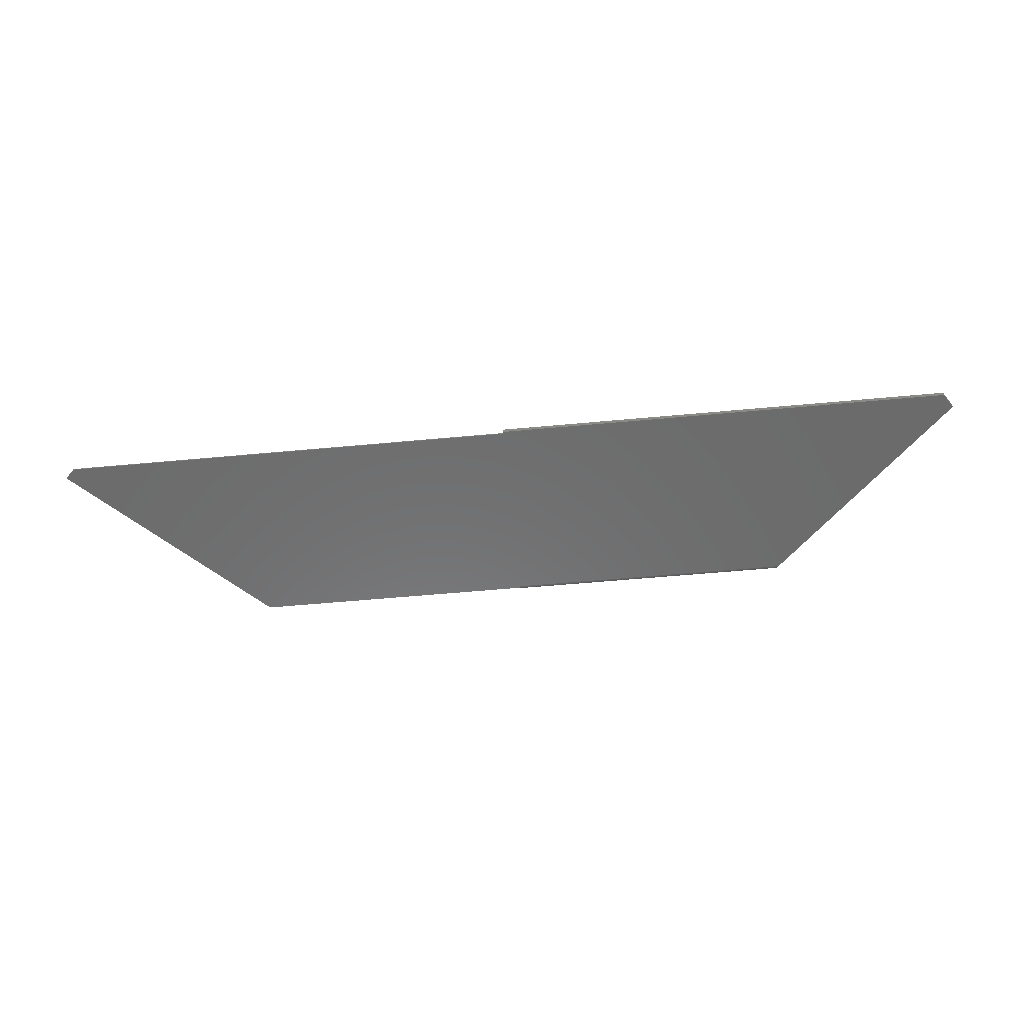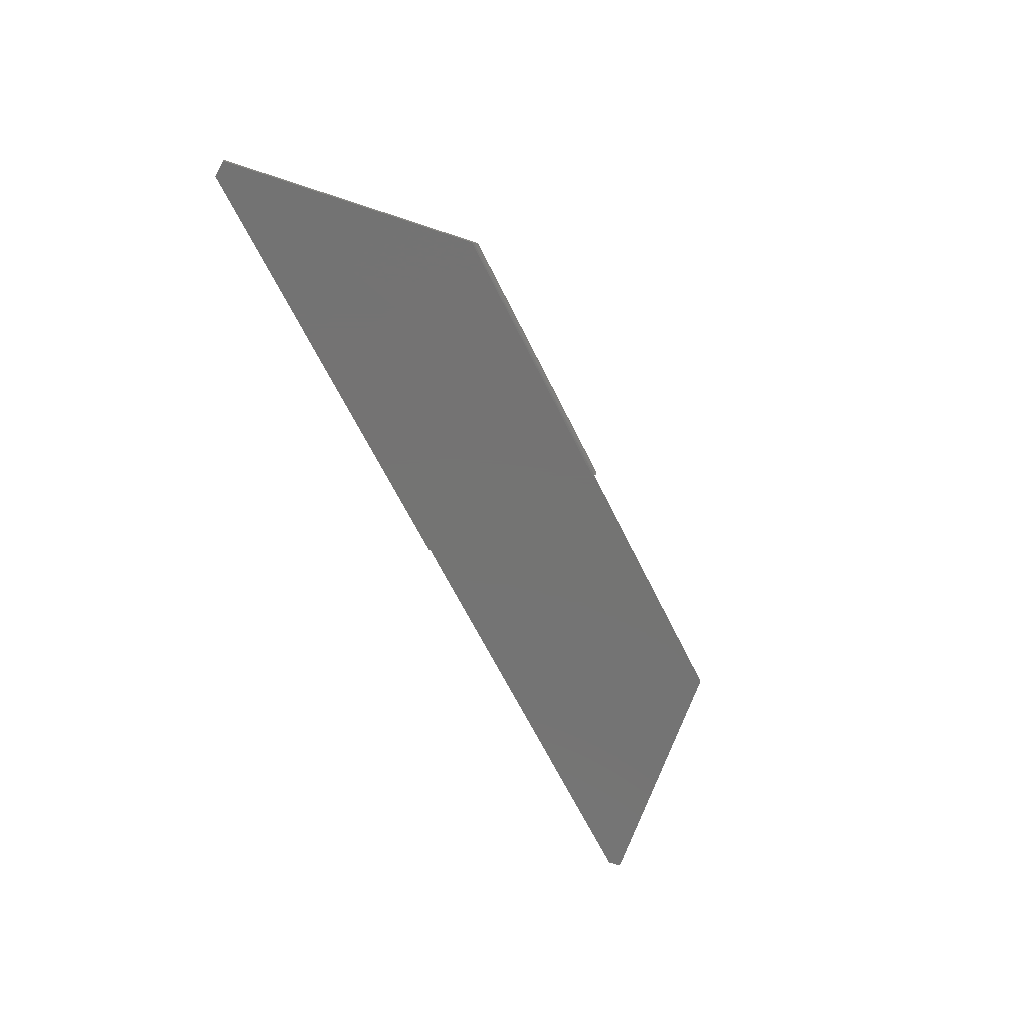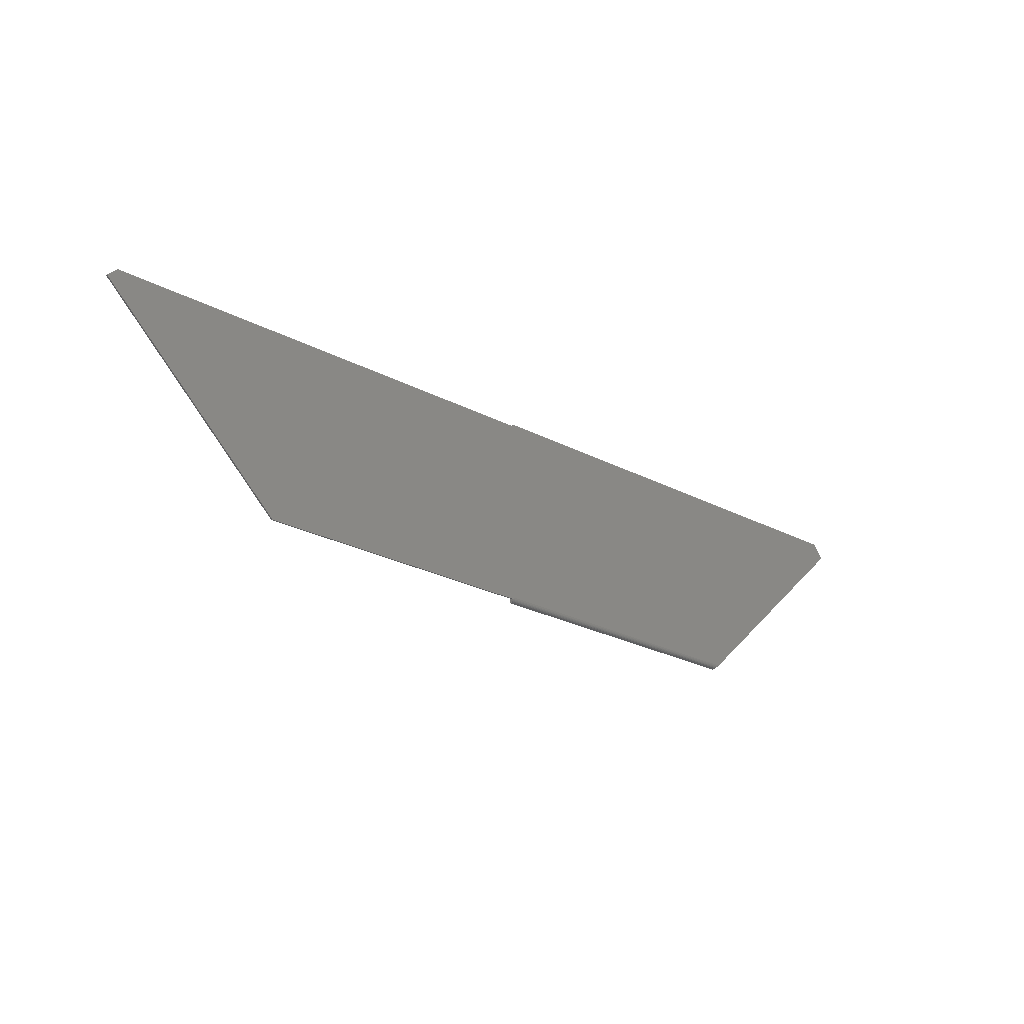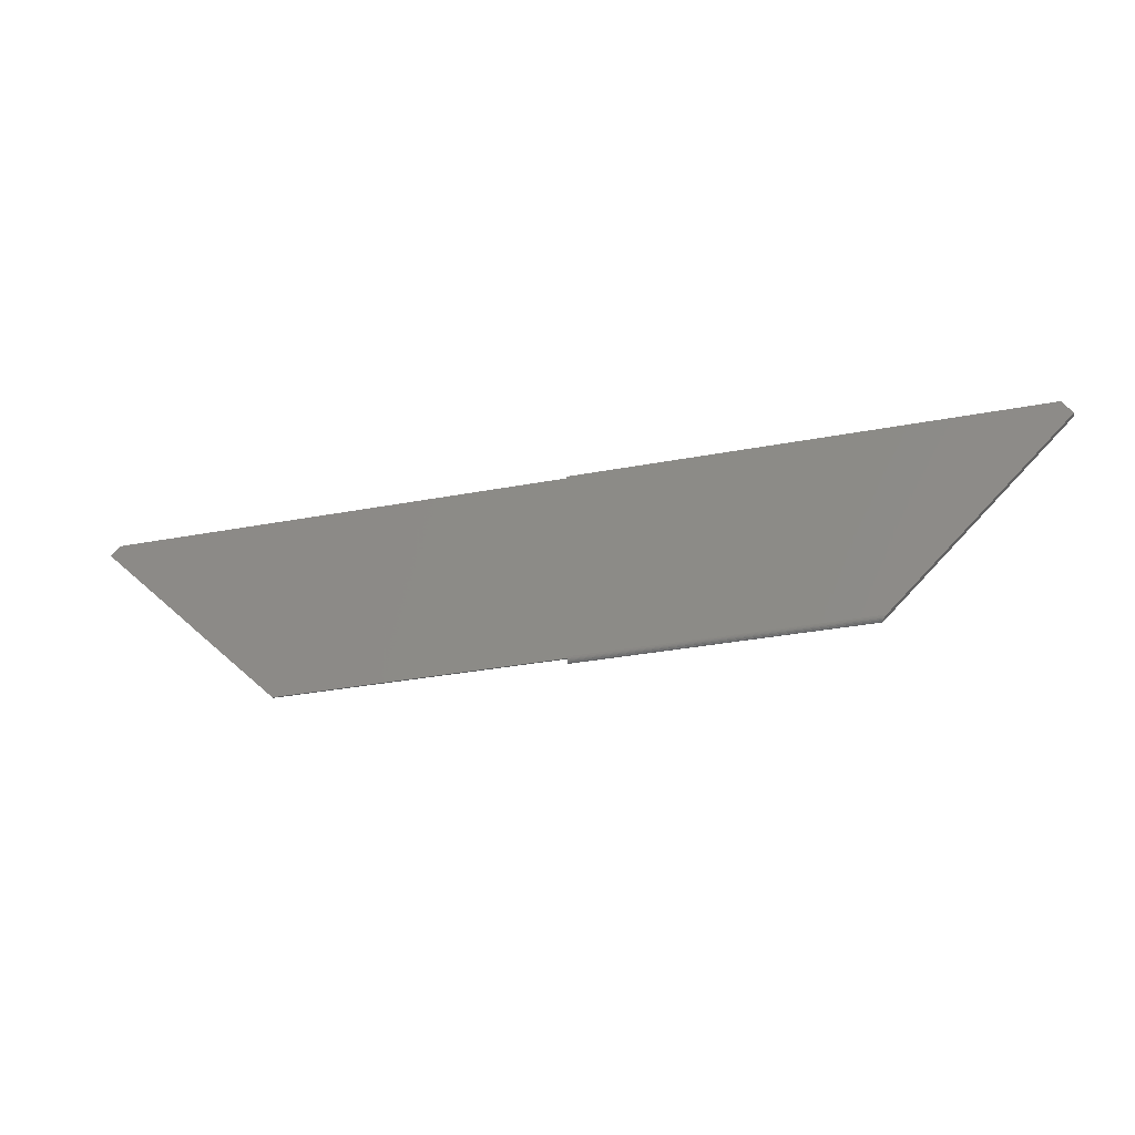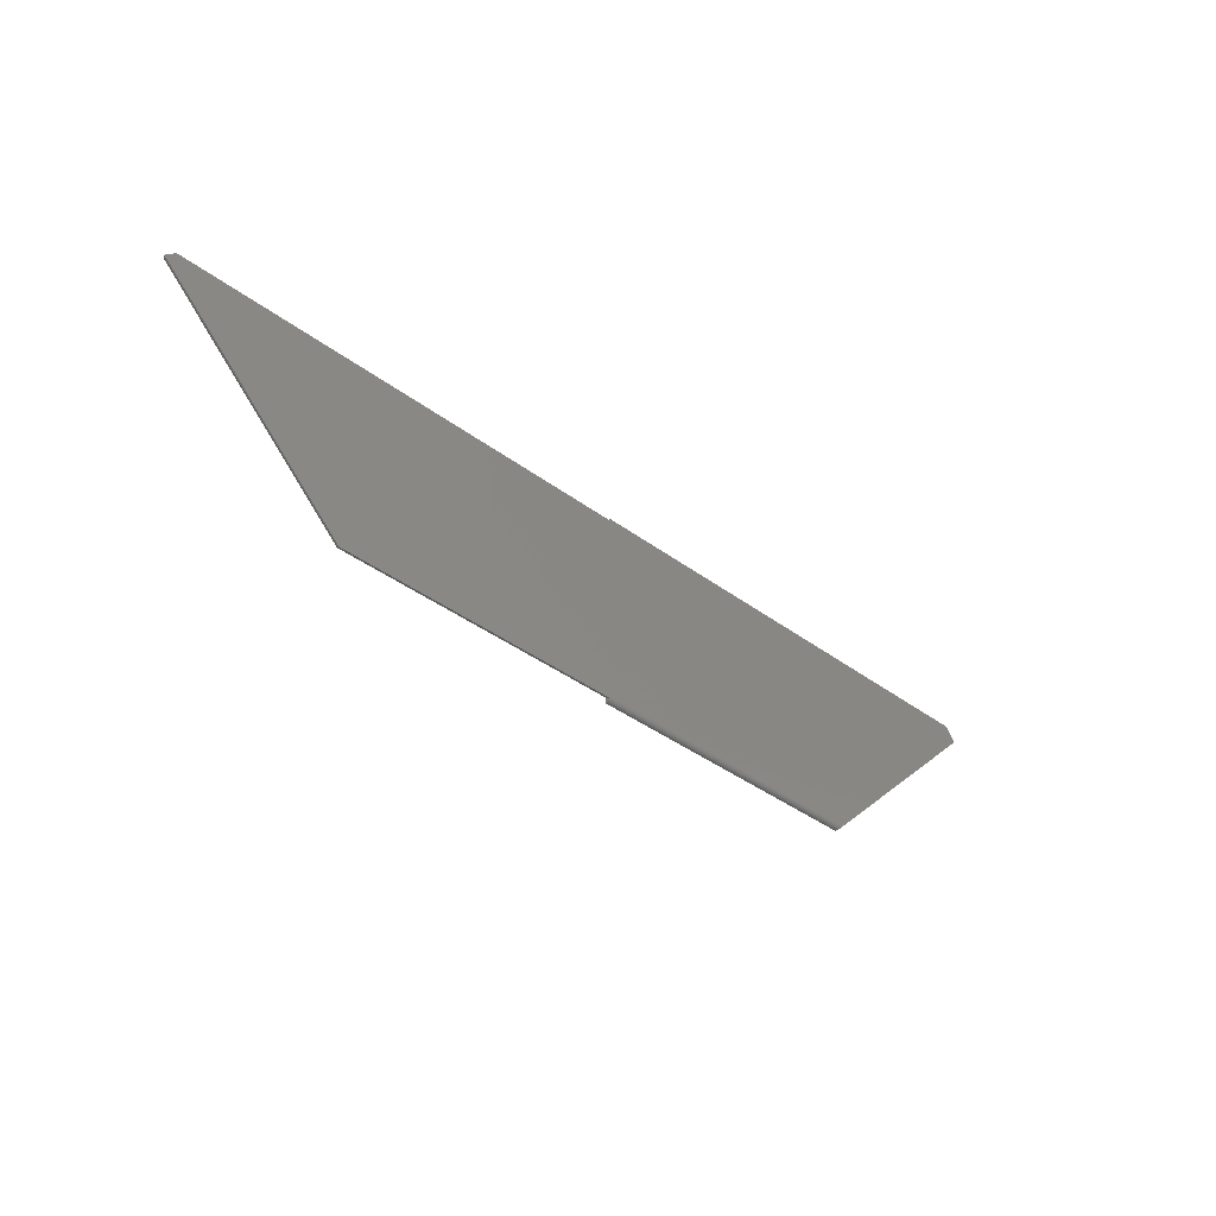
<metadata>
{"format":"stl","ext":"stl","renderer":"f3d","projection":"perspective","resolution":1024,"background":"white","views":[{"elev":-57.8,"azim":5.5,"up":"+Y"},{"elev":-65.9,"azim":116.4,"up":"+Y"},{"elev":-26.9,"azim":-38.8,"up":"+Z"},{"elev":-32.9,"azim":14.7,"up":"+Z"},{"elev":-39.4,"azim":-42.8,"up":"+Z"}]}
</metadata>
<code>
# stl→obj: 63 verts, 122 faces
v 0.75 -0.007812 0.3
v 0.4569 -0.007764 0.006941
v 0.4578 -0.007812 0.007812
v 2.823e-17 -0.007812 0.007812
v 1.962e-17 -0.007812 0.3205
v 0.7342 -0.007812 0.3237
v 1.982e-17 -0.007812 0.3237
v 3.007e-19 -0.007254 0.004911
v 2.281e-19 -0.006658 0.003725
v 1.982e-17 0 0.3237
v 0 0 0
v 1.065e-19 -0.004913 0.001739
v 1.627e-19 -0.00587 0.002658
v 6.899e-21 -0.001322 0.0001127
v 2.74e-20 -0.002606 0.0004474
v 6.091e-20 -0.003815 0.0009947
v 0.4538 -0.006721 0.00383
v 0.4549 -0.007255 0.004915
v 0.4515 -0.00458 0.001483
v 0.4528 -0.00603 0.002845
v 0.75 0 0.3
v 0.4506 -0.003085 0.0006347
v 0.4502 -0.001556 0.0001566
v 0.45 0 -2.755e-17
v 0.7342 0 0.3237
v -0.4468 1.745e-17 0.0125
v -0.006432 -0.000123 0.01112
v -0.4478 -0.0003928 0.01005
v -0.007812 6.618e-17 0.0125
v -0.005272 -0.0004226 0.009965
v -0.004151 -0.0009112 0.008838
v -0.4487 -0.001505 0.00789
v -0.003136 -0.001555 0.007823
v -0.002233 -0.002344 0.006921
v -0.4494 -0.003228 0.006174
v -0.001463 -0.003261 0.00615
v -0.0003803 -0.005405 0.005068
v -1.837e-17 -0.007812 0.004687
v -0.45 -0.007812 0.004687
v -0.4498 -0.005399 0.005069
v -0.0003217 -0.005594 0.3202
v -0.00659 -9.569e-05 0.3139
v -0.007812 8.284e-17 0.3127
v -0.005386 -0.0003863 0.3151
v -0.004238 -0.0008655 0.3162
v -0.003175 -0.001525 0.3173
v -0.002226 -0.002351 0.3183
v -0.001419 -0.003323 0.3191
v -0.7342 -0.007812 0.3205
v -0.75 -0.007812 0.3047
v -0.731 2.555e-18 0.3127
v -0.732 -0.0003835 0.3151
v -0.7329 -0.001501 0.3173
v -0.7336 -0.003246 0.319
v -0.7341 -0.005444 0.3201
v -0.739 1.227e-18 0.3047
v -0.7407 -9.569e-05 0.3047
v -0.7424 -0.0003863 0.3047
v -0.744 -0.0008655 0.3047
v -0.7455 -0.001525 0.3047
v -0.7469 -0.002351 0.3047
v -0.748 -0.003323 0.3047
v -0.7495 -0.005594 0.3047
f 1 2 3
f 2 1 4
f 4 1 5
f 5 1 6
f 5 6 7
f 8 4 9
f 5 7 10
f 5 10 11
f 5 11 12
f 5 12 13
f 5 13 9
f 5 9 4
f 12 11 14
f 12 14 15
f 12 15 16
f 3 2 17
f 17 2 18
f 19 17 20
f 21 1 3
f 21 3 17
f 21 17 19
f 21 19 22
f 21 22 23
f 21 23 24
f 24 11 21
f 21 11 10
f 21 10 25
f 26 27 28
f 26 29 27
f 28 27 30
f 28 30 31
f 28 31 32
f 32 31 33
f 32 33 34
f 32 34 35
f 35 34 36
f 35 36 37
f 38 39 37
f 37 39 40
f 37 40 35
f 5 37 41
f 5 4 37
f 29 42 27
f 29 43 42
f 42 44 27
f 27 44 30
f 30 44 45
f 30 45 31
f 31 45 46
f 31 46 33
f 36 41 37
f 37 4 8
f 33 46 34
f 34 46 47
f 34 47 36
f 36 47 48
f 36 48 41
f 39 38 4
f 5 49 4
f 4 49 50
f 4 50 39
f 14 22 15
f 12 19 20
f 9 17 18
f 8 9 18
f 8 18 2
f 8 2 4
f 11 24 14
f 14 24 23
f 14 23 22
f 19 12 22
f 22 12 16
f 22 16 15
f 17 9 20
f 20 9 13
f 20 13 12
f 51 42 43
f 51 52 42
f 42 52 44
f 44 52 45
f 52 53 45
f 45 53 46
f 46 53 54
f 47 46 54
f 47 54 48
f 48 54 55
f 49 5 55
f 55 5 41
f 55 41 48
f 6 25 7
f 7 25 10
f 1 21 6
f 6 21 25
f 51 43 56
f 56 43 29
f 56 29 26
f 26 57 56
f 26 28 57
f 57 28 58
f 59 58 28
f 28 32 59
f 59 32 60
f 60 32 35
f 61 60 35
f 61 35 62
f 62 35 40
f 39 50 40
f 40 50 63
f 40 63 62
f 51 57 52
f 51 56 57
f 52 57 58
f 52 58 59
f 52 59 53
f 53 59 60
f 53 60 61
f 53 61 54
f 54 61 62
f 54 62 63
f 50 49 63
f 63 49 55
f 63 55 54

</code>
